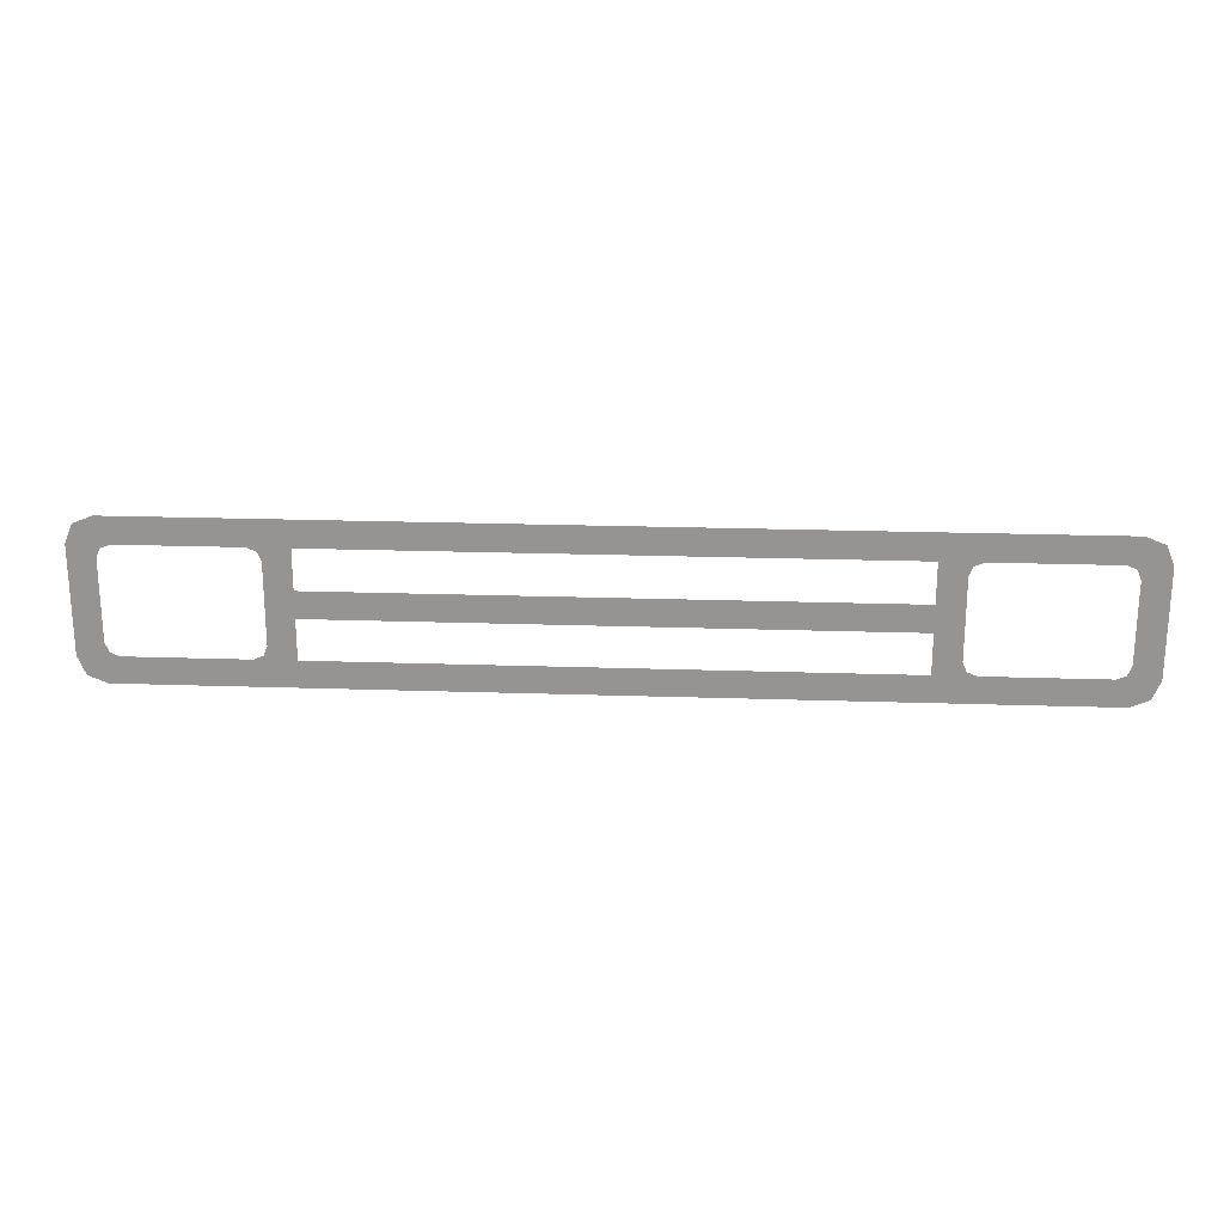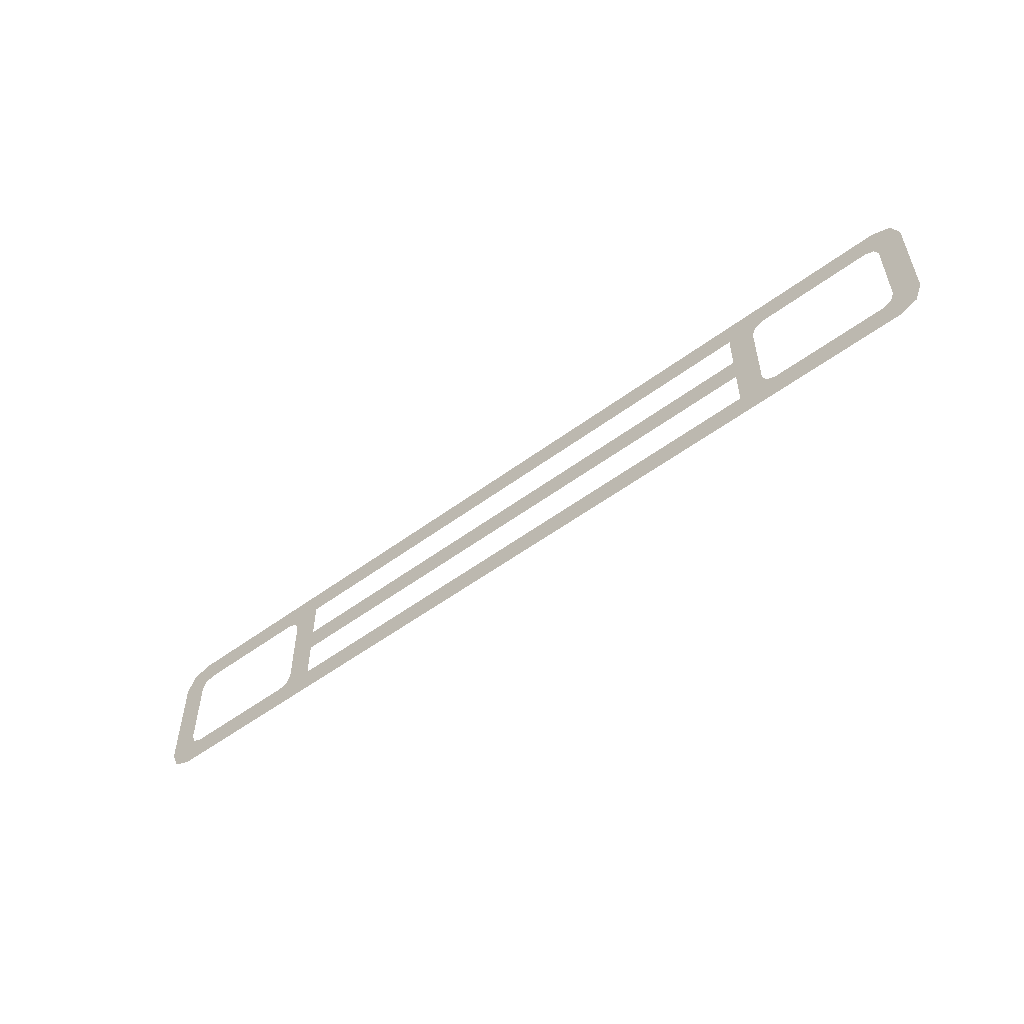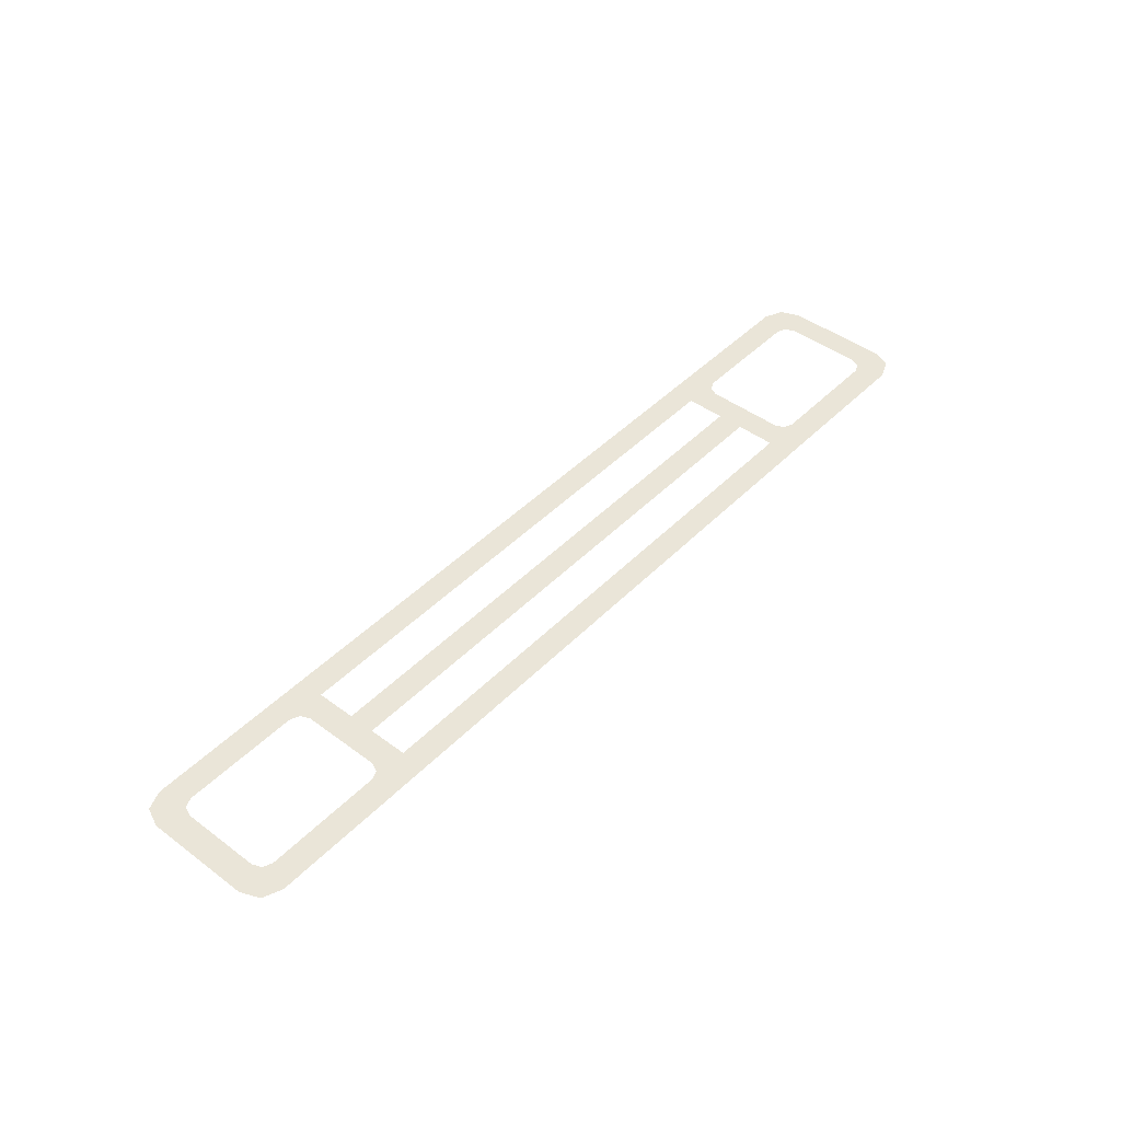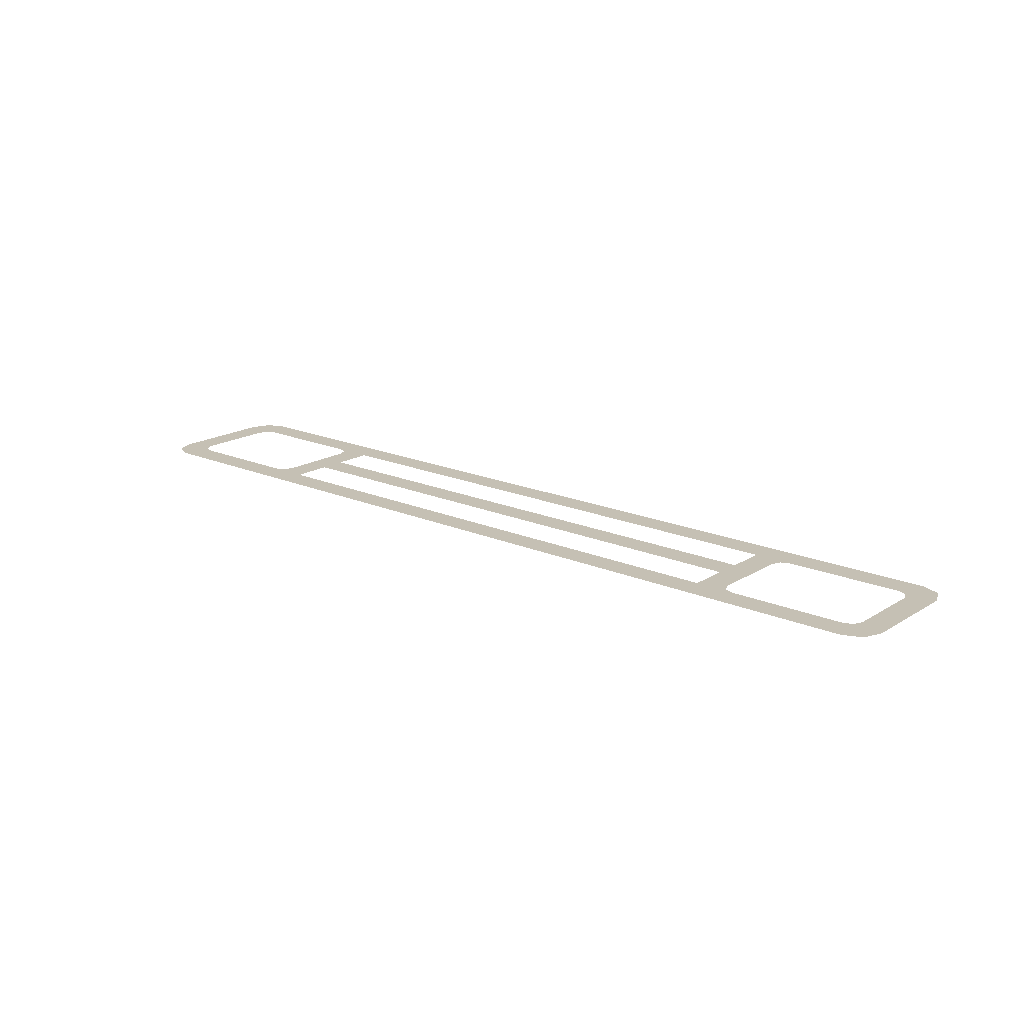
<metadata>
{"format":"obj","ext":"obj","renderer":"f3d","projection":"perspective","resolution":1024,"background":"white","views":[{"elev":22.3,"azim":-176.7,"up":"+Z"},{"elev":-54.3,"azim":-141.8,"up":"+Z"},{"elev":45.0,"azim":-49.2,"up":"+Y"},{"elev":18.2,"azim":-139.9,"up":"+Y"}]}
</metadata>
<code>
v -1.7 -0.0125 0.2
v -1.685 -0.0125 0.1854
v -1.7 -0.0125 0.15
v -1.7 -0.0125 0.2
v -1.65 -0.0125 0.2
v -1.685 -0.0125 0.1854
v -1.15 -0.0125 0.2
v -1.165 -0.0125 0.1854
v -1.15 -0.0125 0.15
v -1.15 -0.0125 0.2
v -1.2 -0.0125 0.2
v -1.165 -0.0125 0.1854
v -1.7 -0.0125 -0.2
v -1.685 -0.0125 -0.1854
v -1.7 -0.0125 -0.15
v -1.7 -0.0125 -0.2
v -1.65 -0.0125 -0.2
v -1.685 -0.0125 -0.1854
v -1.15 -0.0125 -0.2
v -1.165 -0.0125 -0.1854
v -1.15 -0.0125 -0.15
v -1.15 -0.0125 -0.2
v -1.2 -0.0125 -0.2
v -1.165 -0.0125 -0.1854
v 1.15 -0.0125 0.2
v 1.165 -0.0125 0.1854
v 1.15 -0.0125 0.15
v 1.15 -0.0125 0.2
v 1.2 -0.0125 0.2
v 1.165 -0.0125 0.1854
v 1.7 -0.0125 0.2
v 1.685 -0.0125 0.1854
v 1.7 -0.0125 0.15
v 1.7 -0.0125 0.2
v 1.65 -0.0125 0.2
v 1.685 -0.0125 0.1854
v 1.15 -0.0125 -0.2
v 1.165 -0.0125 -0.1854
v 1.15 -0.0125 -0.15
v 1.15 -0.0125 -0.2
v 1.2 -0.0125 -0.2
v 1.165 -0.0125 -0.1854
v 1.7 -0.0125 -0.2
v 1.685 -0.0125 -0.1854
v 1.7 -0.0125 -0.15
v 1.7 -0.0125 -0.2
v 1.65 -0.0125 -0.2
v 1.685 -0.0125 -0.1854
v 1.7 -0.0125 0.2
v 1.8 -0.0125 0.2
v 1.771 -0.0125 0.2707
v 1.7 -0.0125 0.2
v 1.771 -0.0125 0.2707
v 1.7 -0.0125 0.3
v -1.7 -0.0125 0.2
v -1.8 -0.0125 0.2
v -1.771 -0.0125 0.2707
v -1.7 -0.0125 0.2
v -1.771 -0.0125 0.2707
v -1.7 -0.0125 0.3
v 1.7 -0.0125 -0.2
v 1.8 -0.0125 -0.2
v 1.771 -0.0125 -0.2707
v 1.7 -0.0125 -0.2
v 1.771 -0.0125 -0.2707
v 1.7 -0.0125 -0.3
v -1.7 -0.0125 -0.2
v -1.8 -0.0125 -0.2
v -1.771 -0.0125 -0.2707
v -1.7 -0.0125 -0.2
v -1.771 -0.0125 -0.2707
v -1.7 -0.0125 -0.3
v -1.05 -0.0125 -0.05
v 1.05 -0.0125 -0.05
v 1.05 -0.0125 0.05
v -1.05 -0.0125 0.05
v 1.05 -0.0125 0.2
v 1.15 -0.0125 0.2
v 1.7 -0.0125 0.3
v -1.7 -0.0125 0.3
v -1.05 -0.0125 -0.2
v -1.15 -0.0125 -0.2
v -1.7 -0.0125 -0.3
v 1.7 -0.0125 -0.3
v -1.15 -0.0125 -0.2
v -1.05 -0.0125 -0.2
v -1.05 -0.0125 -0.05
v -1.15 -0.0125 -0.15
v 1.15 -0.0125 0.2
v 1.05 -0.0125 0.2
v 1.05 -0.0125 0.05
v 1.15 -0.0125 0.15
v 1.15 -0.0125 -0.2
v 1.05 -0.0125 -0.2
v 1.7 -0.0125 -0.3
v 1.05 -0.0125 -0.05
v 1.05 -0.0125 -0.2
v 1.15 -0.0125 -0.2
v 1.15 -0.0125 -0.15
v -1.05 -0.0125 0.05
v -1.05 -0.0125 0.2
v -1.15 -0.0125 0.2
v -1.15 -0.0125 0.15
v -1.7 -0.0125 0.3
v -1.15 -0.0125 0.2
v -1.05 -0.0125 0.2
v -1.7 -0.0125 0.3
v -1.05 -0.0125 0.2
v 1.05 -0.0125 0.2
v 1.05 -0.0125 -0.2
v -1.05 -0.0125 -0.2
v 1.7 -0.0125 -0.3
v -1.7 -0.0125 0.3
v -1.7 -0.0125 0.2
v -1.65 -0.0125 0.2
v -1.7 -0.0125 0.3
v -1.65 -0.0125 0.2
v -1.2 -0.0125 0.2
v -1.7 -0.0125 0.3
v -1.2 -0.0125 0.2
v -1.15 -0.0125 0.2
v -1.7 -0.0125 0.2
v -1.8 -0.0125 0.2
v -1.7 -0.0125 0.15
v -1.7 -0.0125 -0.15
v -1.7 -0.0125 0.15
v -1.8 -0.0125 0.2
v -1.8 -0.0125 -0.2
v -1.15 -0.0125 0.15
v -1.15 -0.0125 -0.15
v -1.05 -0.0125 -0.05
v -1.05 -0.0125 0.05
v -1.15 -0.0125 -0.2
v -1.2 -0.0125 -0.2
v -1.7 -0.0125 -0.3
v -1.2 -0.0125 -0.2
v -1.65 -0.0125 -0.2
v -1.7 -0.0125 -0.3
v -1.65 -0.0125 -0.2
v -1.7 -0.0125 -0.2
v -1.7 -0.0125 -0.3
v -1.7 -0.0125 -0.15
v -1.8 -0.0125 -0.2
v -1.7 -0.0125 -0.2
v 1.7 -0.0125 0.3
v 1.65 -0.0125 0.2
v 1.7 -0.0125 0.2
v 1.7 -0.0125 -0.2
v 1.65 -0.0125 -0.2
v 1.7 -0.0125 -0.3
v 1.7 -0.0125 -0.15
v 1.7 -0.0125 -0.2
v 1.8 -0.0125 -0.2
v 1.15 -0.0125 -0.15
v 1.15 -0.0125 0.15
v 1.05 -0.0125 0.05
v 1.05 -0.0125 -0.05
v 1.65 -0.0125 -0.2
v 1.2 -0.0125 -0.2
v 1.7 -0.0125 -0.3
v 1.2 -0.0125 -0.2
v 1.15 -0.0125 -0.2
v 1.7 -0.0125 -0.3
v 1.7 -0.0125 0.3
v 1.2 -0.0125 0.2
v 1.65 -0.0125 0.2
v 1.7 -0.0125 0.3
v 1.15 -0.0125 0.2
v 1.2 -0.0125 0.2
v 1.7 -0.0125 0.15
v 1.7 -0.0125 -0.15
v 1.8 -0.0125 -0.2
v 1.8 -0.0125 0.2
v 1.8 -0.0125 0.2
v 1.7 -0.0125 0.2
v 1.7 -0.0125 0.15
g mesh6848687
f 1 3 2
f 4 6 5
g mesh6848689
f 7 8 9
f 10 11 12
g mesh6848691
f 13 14 15
f 16 17 18
g mesh6848693
f 19 21 20
f 22 24 23
g mesh6848695
f 25 27 26
f 28 30 29
g mesh6848697
f 31 32 33
f 34 35 36
g mesh6848699
f 37 38 39
f 40 41 42
g mesh6848701
f 43 45 44
f 46 48 47
g mesh6848703
f 49 50 51
f 52 53 54
g mesh6848705
f 55 57 56
f 58 60 59
g mesh6848707
f 61 63 62
f 64 66 65
g mesh6848709
f 67 68 69
f 70 71 72
f 73 74 75
f 75 76 73
f 77 78 79
f 79 80 77
f 81 82 83
f 83 84 81
f 85 86 87
f 87 88 85
f 89 90 91
f 91 92 89
f 93 94 95
f 96 97 98
f 98 99 96
f 100 101 102
f 102 103 100
f 104 105 106
f 107 108 109
f 110 111 112
f 113 114 115
f 116 117 118
f 119 120 121
f 122 123 124
f 125 126 127
f 127 128 125
f 129 130 131
f 131 132 129
f 133 134 135
f 136 137 138
f 139 140 141
f 142 143 144
f 145 146 147
f 148 149 150
f 151 152 153
f 154 155 156
f 156 157 154
f 158 159 160
f 161 162 163
f 164 165 166
f 167 168 169
f 170 171 172
f 172 173 170
f 174 175 176

</code>
